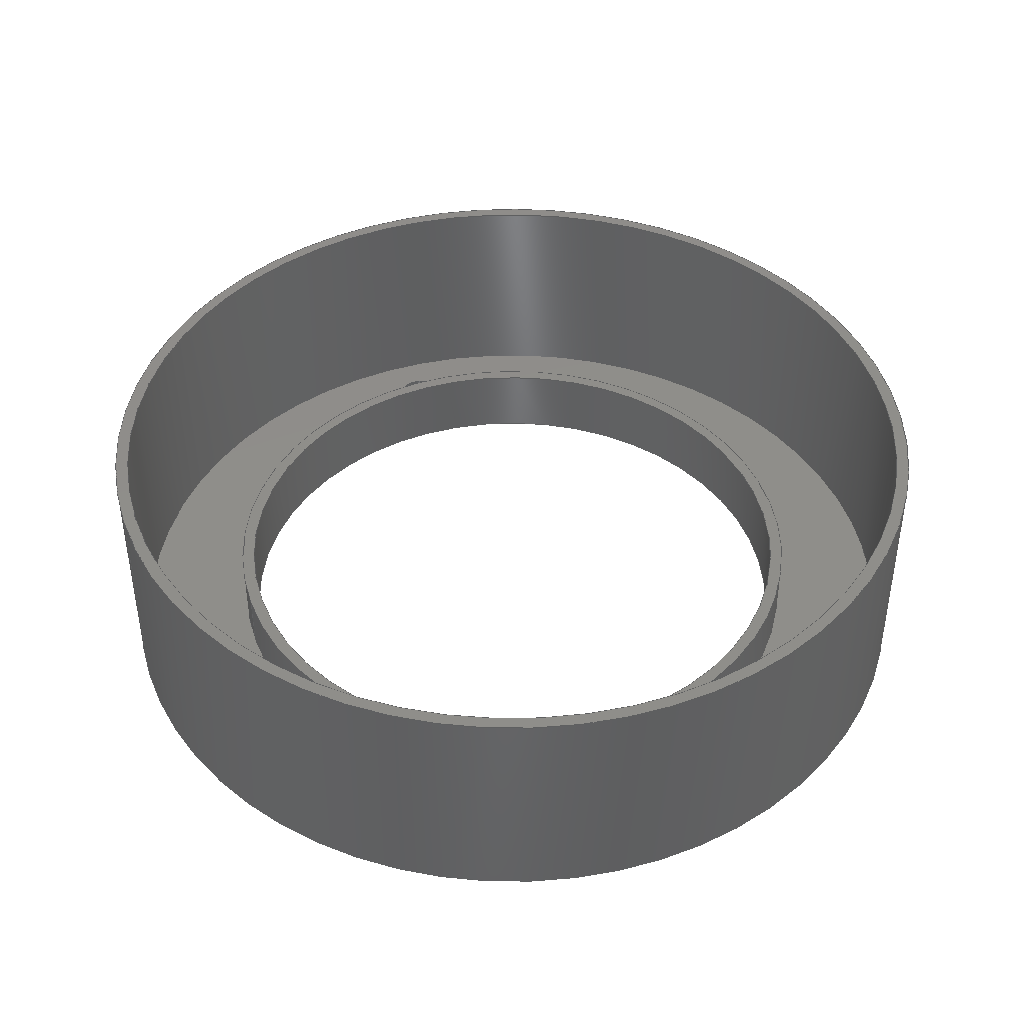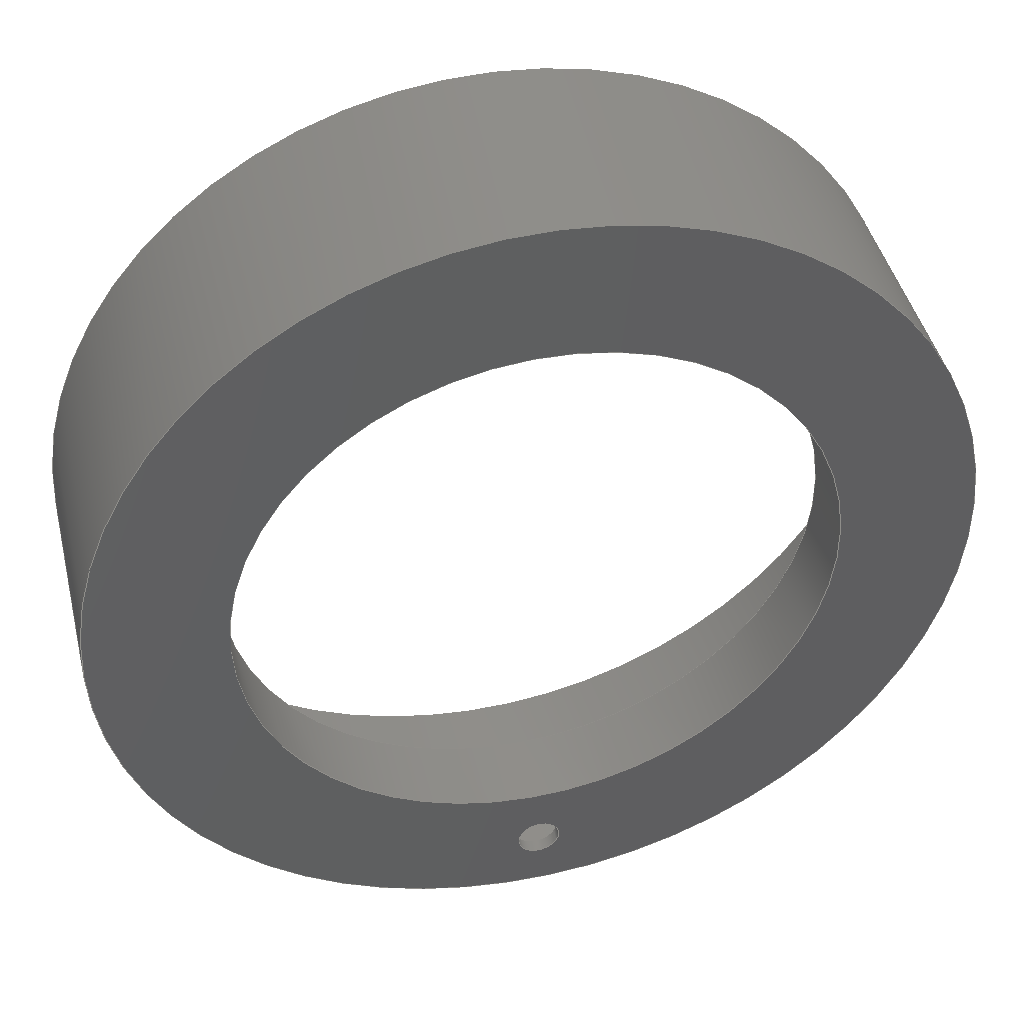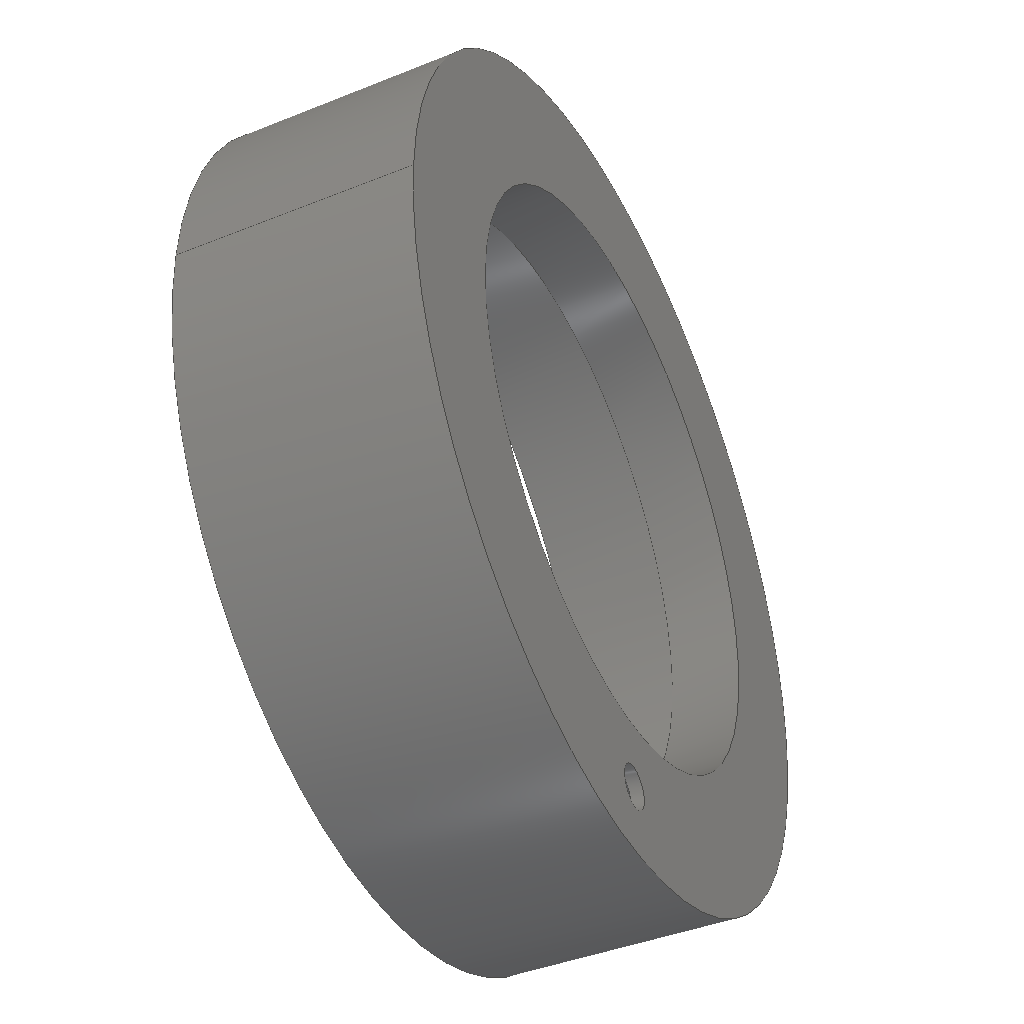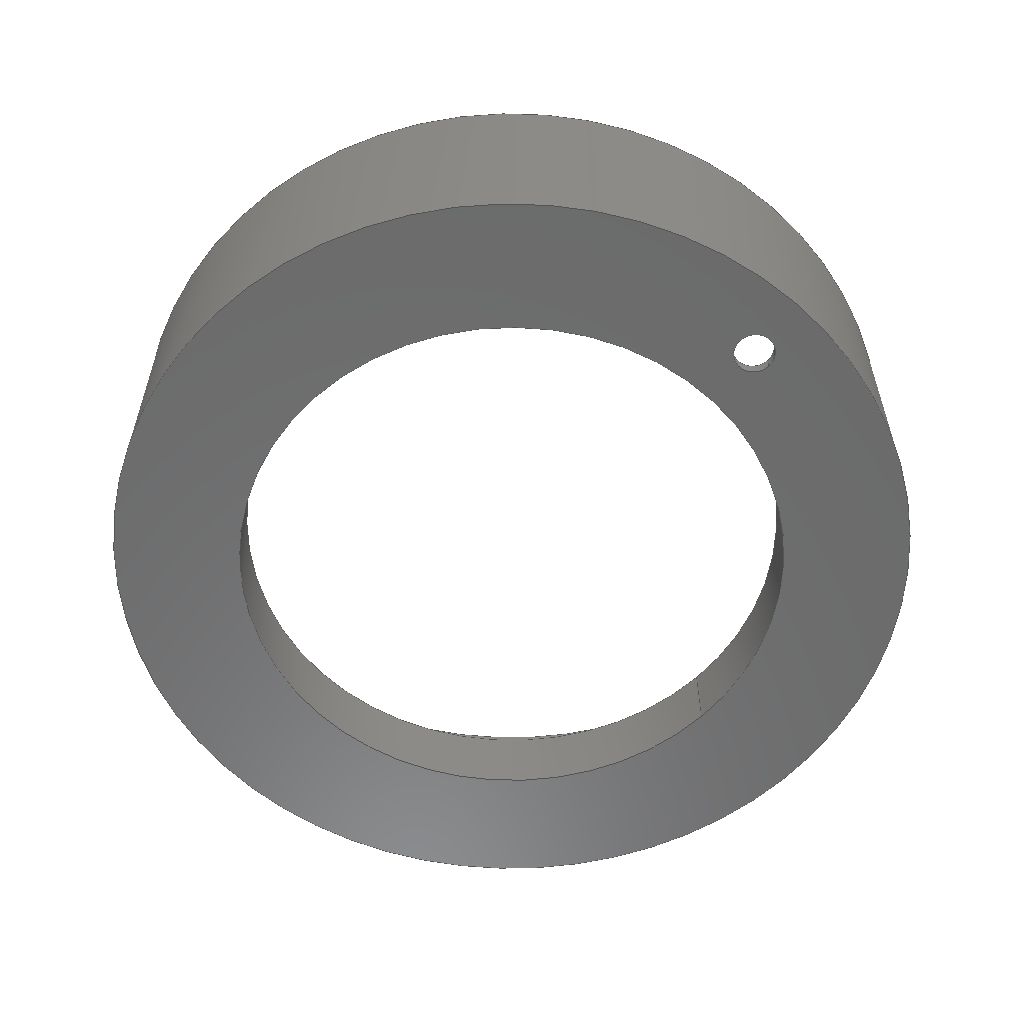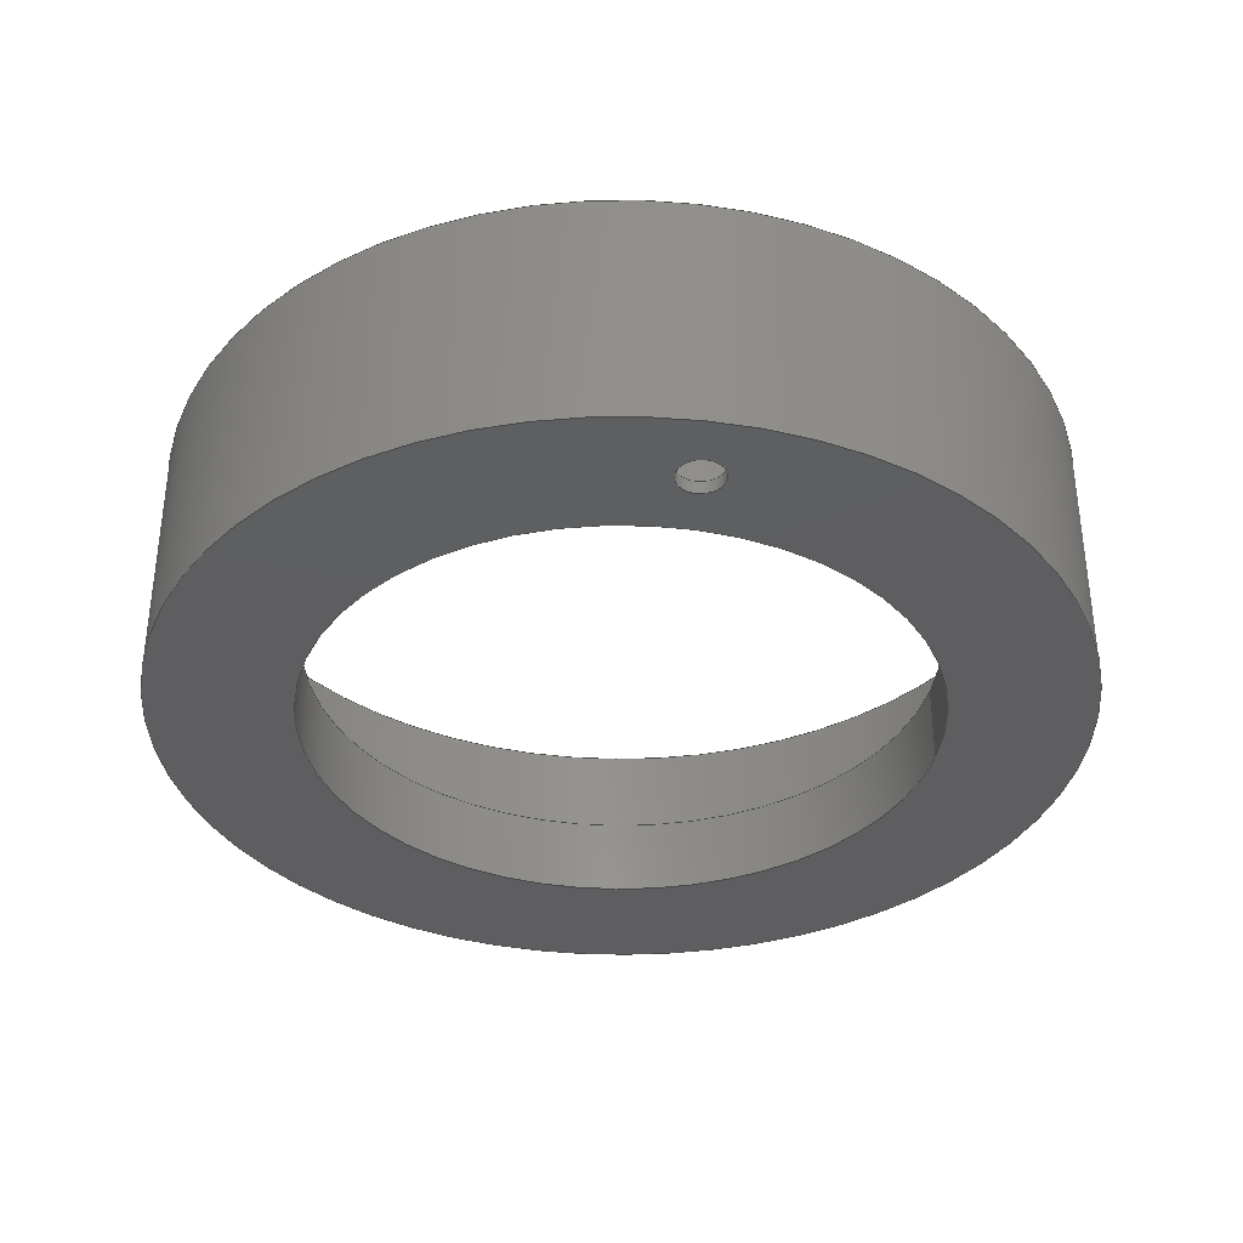
<metadata>
{"format":"step","ext":"step","renderer":"f3d","projection":"perspective","resolution":1024,"background":"white","views":[{"elev":42.5,"azim":-19.3,"up":"+Y"},{"elev":44.2,"azim":-13.7,"up":"+Z"},{"elev":-41.8,"azim":-64.1,"up":"+Z"},{"elev":-57.6,"azim":137.0,"up":"+Y"},{"elev":-35.9,"azim":169.9,"up":"+Y"}]}
</metadata>
<code>
ISO-10303-21;
DATA;
#1=MECHANICAL_DESIGN_GEOMETRIC_PRESENTATION_REPRESENTATION('',(#4),#245);
#2=SHAPE_REPRESENTATION_RELATIONSHIP('SRR','None',#252,#3);
#3=ADVANCED_BREP_SHAPE_REPRESENTATION('',(#5),#244);
#4=STYLED_ITEM('',(#262),#5);
#5=MANIFOLD_SOLID_BREP('Body1',#129);
#6=FACE_BOUND('',#29,.T.);
#7=FACE_BOUND('',#31,.T.);
#8=FACE_BOUND('',#32,.T.);
#9=FACE_BOUND('',#36,.T.);
#10=FACE_BOUND('',#38,.T.);
#11=FACE_BOUND('',#39,.T.);
#12=PLANE('',#152);
#13=PLANE('',#153);
#14=PLANE('',#160);
#15=PLANE('',#161);
#16=FACE_OUTER_BOUND('',#25,.T.);
#17=FACE_OUTER_BOUND('',#26,.T.);
#18=FACE_OUTER_BOUND('',#27,.T.);
#19=FACE_OUTER_BOUND('',#28,.T.);
#20=FACE_OUTER_BOUND('',#30,.T.);
#21=FACE_OUTER_BOUND('',#33,.T.);
#22=FACE_OUTER_BOUND('',#34,.T.);
#23=FACE_OUTER_BOUND('',#35,.T.);
#24=FACE_OUTER_BOUND('',#37,.T.);
#25=EDGE_LOOP('',(#85,#86,#87,#88));
#26=EDGE_LOOP('',(#89,#90,#91,#92));
#27=EDGE_LOOP('',(#93,#94,#95,#96));
#28=EDGE_LOOP('',(#97));
#29=EDGE_LOOP('',(#98));
#30=EDGE_LOOP('',(#99));
#31=EDGE_LOOP('',(#100));
#32=EDGE_LOOP('',(#101));
#33=EDGE_LOOP('',(#102,#103,#104,#105));
#34=EDGE_LOOP('',(#106,#107,#108,#109));
#35=EDGE_LOOP('',(#110));
#36=EDGE_LOOP('',(#111));
#37=EDGE_LOOP('',(#112));
#38=EDGE_LOOP('',(#113));
#39=EDGE_LOOP('',(#114));
#40=LINE('',#212,#45);
#41=LINE('',#218,#46);
#42=LINE('',#224,#47);
#43=LINE('',#233,#48);
#44=LINE('',#238,#49);
#45=VECTOR('',#168,0.175);
#46=VECTOR('',#175,2.5);
#47=VECTOR('',#182,2.4);
#48=VECTOR('',#195,3.4);
#49=VECTOR('',#200,3.5);
#50=CIRCLE('',#144,0.175);
#51=CIRCLE('',#145,0.175);
#52=CIRCLE('',#147,2.5);
#53=CIRCLE('',#148,2.5);
#54=CIRCLE('',#150,2.4);
#55=CIRCLE('',#151,2.4);
#56=CIRCLE('',#154,3.4);
#57=CIRCLE('',#156,3.4);
#58=CIRCLE('',#158,3.5);
#59=CIRCLE('',#159,3.5);
#60=VERTEX_POINT('',#209);
#61=VERTEX_POINT('',#211);
#62=VERTEX_POINT('',#215);
#63=VERTEX_POINT('',#217);
#64=VERTEX_POINT('',#221);
#65=VERTEX_POINT('',#223);
#66=VERTEX_POINT('',#228);
#67=VERTEX_POINT('',#231);
#68=VERTEX_POINT('',#235);
#69=VERTEX_POINT('',#237);
#70=EDGE_CURVE('',#60,#60,#50,.T.);
#71=EDGE_CURVE('',#60,#61,#40,.T.);
#72=EDGE_CURVE('',#61,#61,#51,.T.);
#73=EDGE_CURVE('',#62,#62,#52,.T.);
#74=EDGE_CURVE('',#62,#63,#41,.T.);
#75=EDGE_CURVE('',#63,#63,#53,.T.);
#76=EDGE_CURVE('',#64,#64,#54,.T.);
#77=EDGE_CURVE('',#64,#65,#42,.T.);
#78=EDGE_CURVE('',#65,#65,#55,.T.);
#79=EDGE_CURVE('',#66,#66,#56,.T.);
#80=EDGE_CURVE('',#67,#67,#57,.T.);
#81=EDGE_CURVE('',#67,#66,#43,.T.);
#82=EDGE_CURVE('',#68,#68,#58,.T.);
#83=EDGE_CURVE('',#68,#69,#44,.T.);
#84=EDGE_CURVE('',#69,#69,#59,.T.);
#85=ORIENTED_EDGE('',*,*,#70,.F.);
#86=ORIENTED_EDGE('',*,*,#71,.T.);
#87=ORIENTED_EDGE('',*,*,#72,.F.);
#88=ORIENTED_EDGE('',*,*,#71,.F.);
#89=ORIENTED_EDGE('',*,*,#73,.F.);
#90=ORIENTED_EDGE('',*,*,#74,.T.);
#91=ORIENTED_EDGE('',*,*,#75,.F.);
#92=ORIENTED_EDGE('',*,*,#74,.F.);
#93=ORIENTED_EDGE('',*,*,#76,.F.);
#94=ORIENTED_EDGE('',*,*,#77,.T.);
#95=ORIENTED_EDGE('',*,*,#78,.T.);
#96=ORIENTED_EDGE('',*,*,#77,.F.);
#97=ORIENTED_EDGE('',*,*,#73,.T.);
#98=ORIENTED_EDGE('',*,*,#76,.T.);
#99=ORIENTED_EDGE('',*,*,#79,.F.);
#100=ORIENTED_EDGE('',*,*,#72,.T.);
#101=ORIENTED_EDGE('',*,*,#75,.T.);
#102=ORIENTED_EDGE('',*,*,#80,.F.);
#103=ORIENTED_EDGE('',*,*,#81,.T.);
#104=ORIENTED_EDGE('',*,*,#79,.T.);
#105=ORIENTED_EDGE('',*,*,#81,.F.);
#106=ORIENTED_EDGE('',*,*,#82,.F.);
#107=ORIENTED_EDGE('',*,*,#83,.T.);
#108=ORIENTED_EDGE('',*,*,#84,.T.);
#109=ORIENTED_EDGE('',*,*,#83,.F.);
#110=ORIENTED_EDGE('',*,*,#82,.T.);
#111=ORIENTED_EDGE('',*,*,#80,.T.);
#112=ORIENTED_EDGE('',*,*,#84,.F.);
#113=ORIENTED_EDGE('',*,*,#70,.T.);
#114=ORIENTED_EDGE('',*,*,#78,.F.);
#115=CYLINDRICAL_SURFACE('',#143,0.175);
#116=CYLINDRICAL_SURFACE('',#146,2.5);
#117=CYLINDRICAL_SURFACE('',#149,2.4);
#118=CYLINDRICAL_SURFACE('',#155,3.4);
#119=CYLINDRICAL_SURFACE('',#157,3.5);
#120=ADVANCED_FACE('',(#16),#115,.F.);
#121=ADVANCED_FACE('',(#17),#116,.T.);
#122=ADVANCED_FACE('',(#18),#117,.F.);
#123=ADVANCED_FACE('',(#19,#6),#12,.T.);
#124=ADVANCED_FACE('',(#20,#7,#8),#13,.T.);
#125=ADVANCED_FACE('',(#21),#118,.F.);
#126=ADVANCED_FACE('',(#22),#119,.T.);
#127=ADVANCED_FACE('',(#23,#9),#14,.T.);
#128=ADVANCED_FACE('',(#24,#10,#11),#15,.F.);
#129=CLOSED_SHELL('',(#120,#121,#122,#123,#124,#125,#126,#127,#128));
#130=DERIVED_UNIT_ELEMENT(#132,1);
#131=DERIVED_UNIT_ELEMENT(#247,3);
#132=(
MASS_UNIT()
NAMED_UNIT(*)
SI_UNIT(.KILO.,.GRAM.)
);
#133=DERIVED_UNIT((#130,#131));
#134=MEASURE_REPRESENTATION_ITEM('density measure',
POSITIVE_RATIO_MEASURE(7850),#133);
#135=PROPERTY_DEFINITION_REPRESENTATION(#140,#137);
#136=PROPERTY_DEFINITION_REPRESENTATION(#141,#138);
#137=REPRESENTATION('material name',(#139),#244);
#138=REPRESENTATION('density',(#134),#244);
#139=DESCRIPTIVE_REPRESENTATION_ITEM('Steel','Steel');
#140=PROPERTY_DEFINITION('material property','material name',#254);
#141=PROPERTY_DEFINITION('material property','density of part',#254);
#142=AXIS2_PLACEMENT_3D('placement',#207,#162,#163);
#143=AXIS2_PLACEMENT_3D('',#208,#164,#165);
#144=AXIS2_PLACEMENT_3D('',#210,#166,#167);
#145=AXIS2_PLACEMENT_3D('',#213,#169,#170);
#146=AXIS2_PLACEMENT_3D('',#214,#171,#172);
#147=AXIS2_PLACEMENT_3D('',#216,#173,#174);
#148=AXIS2_PLACEMENT_3D('',#219,#176,#177);
#149=AXIS2_PLACEMENT_3D('',#220,#178,#179);
#150=AXIS2_PLACEMENT_3D('',#222,#180,#181);
#151=AXIS2_PLACEMENT_3D('',#225,#183,#184);
#152=AXIS2_PLACEMENT_3D('',#226,#185,#186);
#153=AXIS2_PLACEMENT_3D('',#227,#187,#188);
#154=AXIS2_PLACEMENT_3D('',#229,#189,#190);
#155=AXIS2_PLACEMENT_3D('',#230,#191,#192);
#156=AXIS2_PLACEMENT_3D('',#232,#193,#194);
#157=AXIS2_PLACEMENT_3D('',#234,#196,#197);
#158=AXIS2_PLACEMENT_3D('',#236,#198,#199);
#159=AXIS2_PLACEMENT_3D('',#239,#201,#202);
#160=AXIS2_PLACEMENT_3D('',#240,#203,#204);
#161=AXIS2_PLACEMENT_3D('',#241,#205,#206);
#162=DIRECTION('axis',(0,0,1));
#163=DIRECTION('refdir',(1,0,0));
#164=DIRECTION('center_axis',(0,1,0));
#165=DIRECTION('ref_axis',(1,0,0));
#166=DIRECTION('center_axis',(0,1,0));
#167=DIRECTION('ref_axis',(1,0,0));
#168=DIRECTION('',(0,1,0));
#169=DIRECTION('center_axis',(0,-1,0));
#170=DIRECTION('ref_axis',(1,0,0));
#171=DIRECTION('center_axis',(0,1,0));
#172=DIRECTION('ref_axis',(1,0,0));
#173=DIRECTION('center_axis',(0,1,0));
#174=DIRECTION('ref_axis',(1,0,0));
#175=DIRECTION('',(0,-1,0));
#176=DIRECTION('center_axis',(0,-1,0));
#177=DIRECTION('ref_axis',(1,0,0));
#178=DIRECTION('center_axis',(0,1,0));
#179=DIRECTION('ref_axis',(1,0,0));
#180=DIRECTION('center_axis',(0,-1,0));
#181=DIRECTION('ref_axis',(1,0,0));
#182=DIRECTION('',(0,-1,0));
#183=DIRECTION('center_axis',(0,-1,0));
#184=DIRECTION('ref_axis',(1,0,0));
#185=DIRECTION('center_axis',(0,1,0));
#186=DIRECTION('ref_axis',(1,0,0));
#187=DIRECTION('center_axis',(0,1,0));
#188=DIRECTION('ref_axis',(1,0,0));
#189=DIRECTION('center_axis',(0,-1,0));
#190=DIRECTION('ref_axis',(1,0,0));
#191=DIRECTION('center_axis',(0,1,0));
#192=DIRECTION('ref_axis',(1,0,0));
#193=DIRECTION('center_axis',(0,-1,0));
#194=DIRECTION('ref_axis',(1,0,0));
#195=DIRECTION('',(0,-1,0));
#196=DIRECTION('center_axis',(0,1,0));
#197=DIRECTION('ref_axis',(1,0,0));
#198=DIRECTION('center_axis',(0,1,0));
#199=DIRECTION('ref_axis',(1,0,0));
#200=DIRECTION('',(0,-1,0));
#201=DIRECTION('center_axis',(0,1,0));
#202=DIRECTION('ref_axis',(1,0,0));
#203=DIRECTION('center_axis',(0,1,0));
#204=DIRECTION('ref_axis',(1,0,0));
#205=DIRECTION('center_axis',(0,1,0));
#206=DIRECTION('ref_axis',(1,0,0));
#207=CARTESIAN_POINT('',(0,0,0));
#208=CARTESIAN_POINT('Origin',(4.833e-17,0,-2.95));
#209=CARTESIAN_POINT('',(-0.175,0,-2.95));
#210=CARTESIAN_POINT('Origin',(4.833e-17,0,-2.95));
#211=CARTESIAN_POINT('',(-0.175,0.1,-2.95));
#212=CARTESIAN_POINT('',(-0.175,0,-2.95));
#213=CARTESIAN_POINT('Origin',(4.833e-17,0.1,-2.95));
#214=CARTESIAN_POINT('Origin',(0,0,0));
#215=CARTESIAN_POINT('',(-2.5,0.6,3.062e-16));
#216=CARTESIAN_POINT('Origin',(0,0.6,0));
#217=CARTESIAN_POINT('',(-2.5,0.1,3.062e-16));
#218=CARTESIAN_POINT('',(-2.5,0,3.062e-16));
#219=CARTESIAN_POINT('Origin',(0,0.1,0));
#220=CARTESIAN_POINT('Origin',(0,0,0));
#221=CARTESIAN_POINT('',(-2.4,0.6,2.939e-16));
#222=CARTESIAN_POINT('Origin',(0,0.6,0));
#223=CARTESIAN_POINT('',(-2.4,0,2.939e-16));
#224=CARTESIAN_POINT('',(-2.4,0,2.939e-16));
#225=CARTESIAN_POINT('Origin',(0,0,0));
#226=CARTESIAN_POINT('Origin',(0,0.6,0));
#227=CARTESIAN_POINT('Origin',(0,0.1,0));
#228=CARTESIAN_POINT('',(-3.4,0.1,4.164e-16));
#229=CARTESIAN_POINT('Origin',(0,0.1,0));
#230=CARTESIAN_POINT('Origin',(0,0,0));
#231=CARTESIAN_POINT('',(-3.4,1.9,4.164e-16));
#232=CARTESIAN_POINT('Origin',(0,1.9,0));
#233=CARTESIAN_POINT('',(-3.4,0,4.164e-16));
#234=CARTESIAN_POINT('Origin',(0,0,0));
#235=CARTESIAN_POINT('',(-3.5,1.9,4.286e-16));
#236=CARTESIAN_POINT('Origin',(0,1.9,0));
#237=CARTESIAN_POINT('',(-3.5,0,4.286e-16));
#238=CARTESIAN_POINT('',(-3.5,0,4.286e-16));
#239=CARTESIAN_POINT('Origin',(0,0,0));
#240=CARTESIAN_POINT('Origin',(0,1.9,0));
#241=CARTESIAN_POINT('Origin',(0,0,0));
#242=UNCERTAINTY_MEASURE_WITH_UNIT(LENGTH_MEASURE(0.001),#246,
'DISTANCE_ACCURACY_VALUE',
'Maximum model space distance between geometric entities at asserted c
onnectivities');
#243=UNCERTAINTY_MEASURE_WITH_UNIT(LENGTH_MEASURE(0.001),#246,
'DISTANCE_ACCURACY_VALUE',
'Maximum model space distance between geometric entities at asserted c
onnectivities');
#244=(
GEOMETRIC_REPRESENTATION_CONTEXT(3)
GLOBAL_UNCERTAINTY_ASSIGNED_CONTEXT((#242))
GLOBAL_UNIT_ASSIGNED_CONTEXT((#246,#248,#249))
REPRESENTATION_CONTEXT('','3D')
);
#245=(
GEOMETRIC_REPRESENTATION_CONTEXT(3)
GLOBAL_UNCERTAINTY_ASSIGNED_CONTEXT((#243))
GLOBAL_UNIT_ASSIGNED_CONTEXT((#246,#248,#249))
REPRESENTATION_CONTEXT('','3D')
);
#246=(
LENGTH_UNIT()
NAMED_UNIT(*)
SI_UNIT(.CENTI.,.METRE.)
);
#247=(
LENGTH_UNIT()
NAMED_UNIT(*)
SI_UNIT($,.METRE.)
);
#248=(
NAMED_UNIT(*)
PLANE_ANGLE_UNIT()
SI_UNIT($,.RADIAN.)
);
#249=(
NAMED_UNIT(*)
SI_UNIT($,.STERADIAN.)
SOLID_ANGLE_UNIT()
);
#250=SHAPE_DEFINITION_REPRESENTATION(#251,#252);
#251=PRODUCT_DEFINITION_SHAPE('',$,#254);
#252=SHAPE_REPRESENTATION('',(#142),#244);
#253=PRODUCT_DEFINITION_CONTEXT('part definition',#258,'design');
#254=PRODUCT_DEFINITION('nakladka duza2 (1)','nakladka duza2 (1)',#255,
#253);
#255=PRODUCT_DEFINITION_FORMATION('',$,#260);
#256=PRODUCT_RELATED_PRODUCT_CATEGORY('nakladka duza2 (1)',
'nakladka duza2 (1)',(#260));
#257=APPLICATION_PROTOCOL_DEFINITION('international standard',
'automotive_design',2009,#258);
#258=APPLICATION_CONTEXT(
'Core Data for Automotive Mechanical Design Process');
#259=PRODUCT_CONTEXT('part definition',#258,'mechanical');
#260=PRODUCT('nakladka duza2 (1)','nakladka duza2 (1)',$,(#259));
#261=PRESENTATION_STYLE_ASSIGNMENT((#263));
#262=PRESENTATION_STYLE_ASSIGNMENT((#264));
#263=SURFACE_STYLE_USAGE(.BOTH.,#265);
#264=SURFACE_STYLE_USAGE(.BOTH.,#266);
#265=SURFACE_SIDE_STYLE('',(#267));
#266=SURFACE_SIDE_STYLE('',(#268));
#267=SURFACE_STYLE_FILL_AREA(#269);
#268=SURFACE_STYLE_FILL_AREA(#270);
#269=FILL_AREA_STYLE('Steel - Satin',(#271));
#270=FILL_AREA_STYLE('Iron - Polished',(#272));
#271=FILL_AREA_STYLE_COLOUR('Steel - Satin',#273);
#272=FILL_AREA_STYLE_COLOUR('Iron - Polished',#274);
#273=COLOUR_RGB('Steel - Satin',0.6275,0.6275,0.6275);
#274=COLOUR_RGB('Iron - Polished',0.749,0.7412,0.7333);
ENDSEC;
END-ISO-10303-21;

</code>
